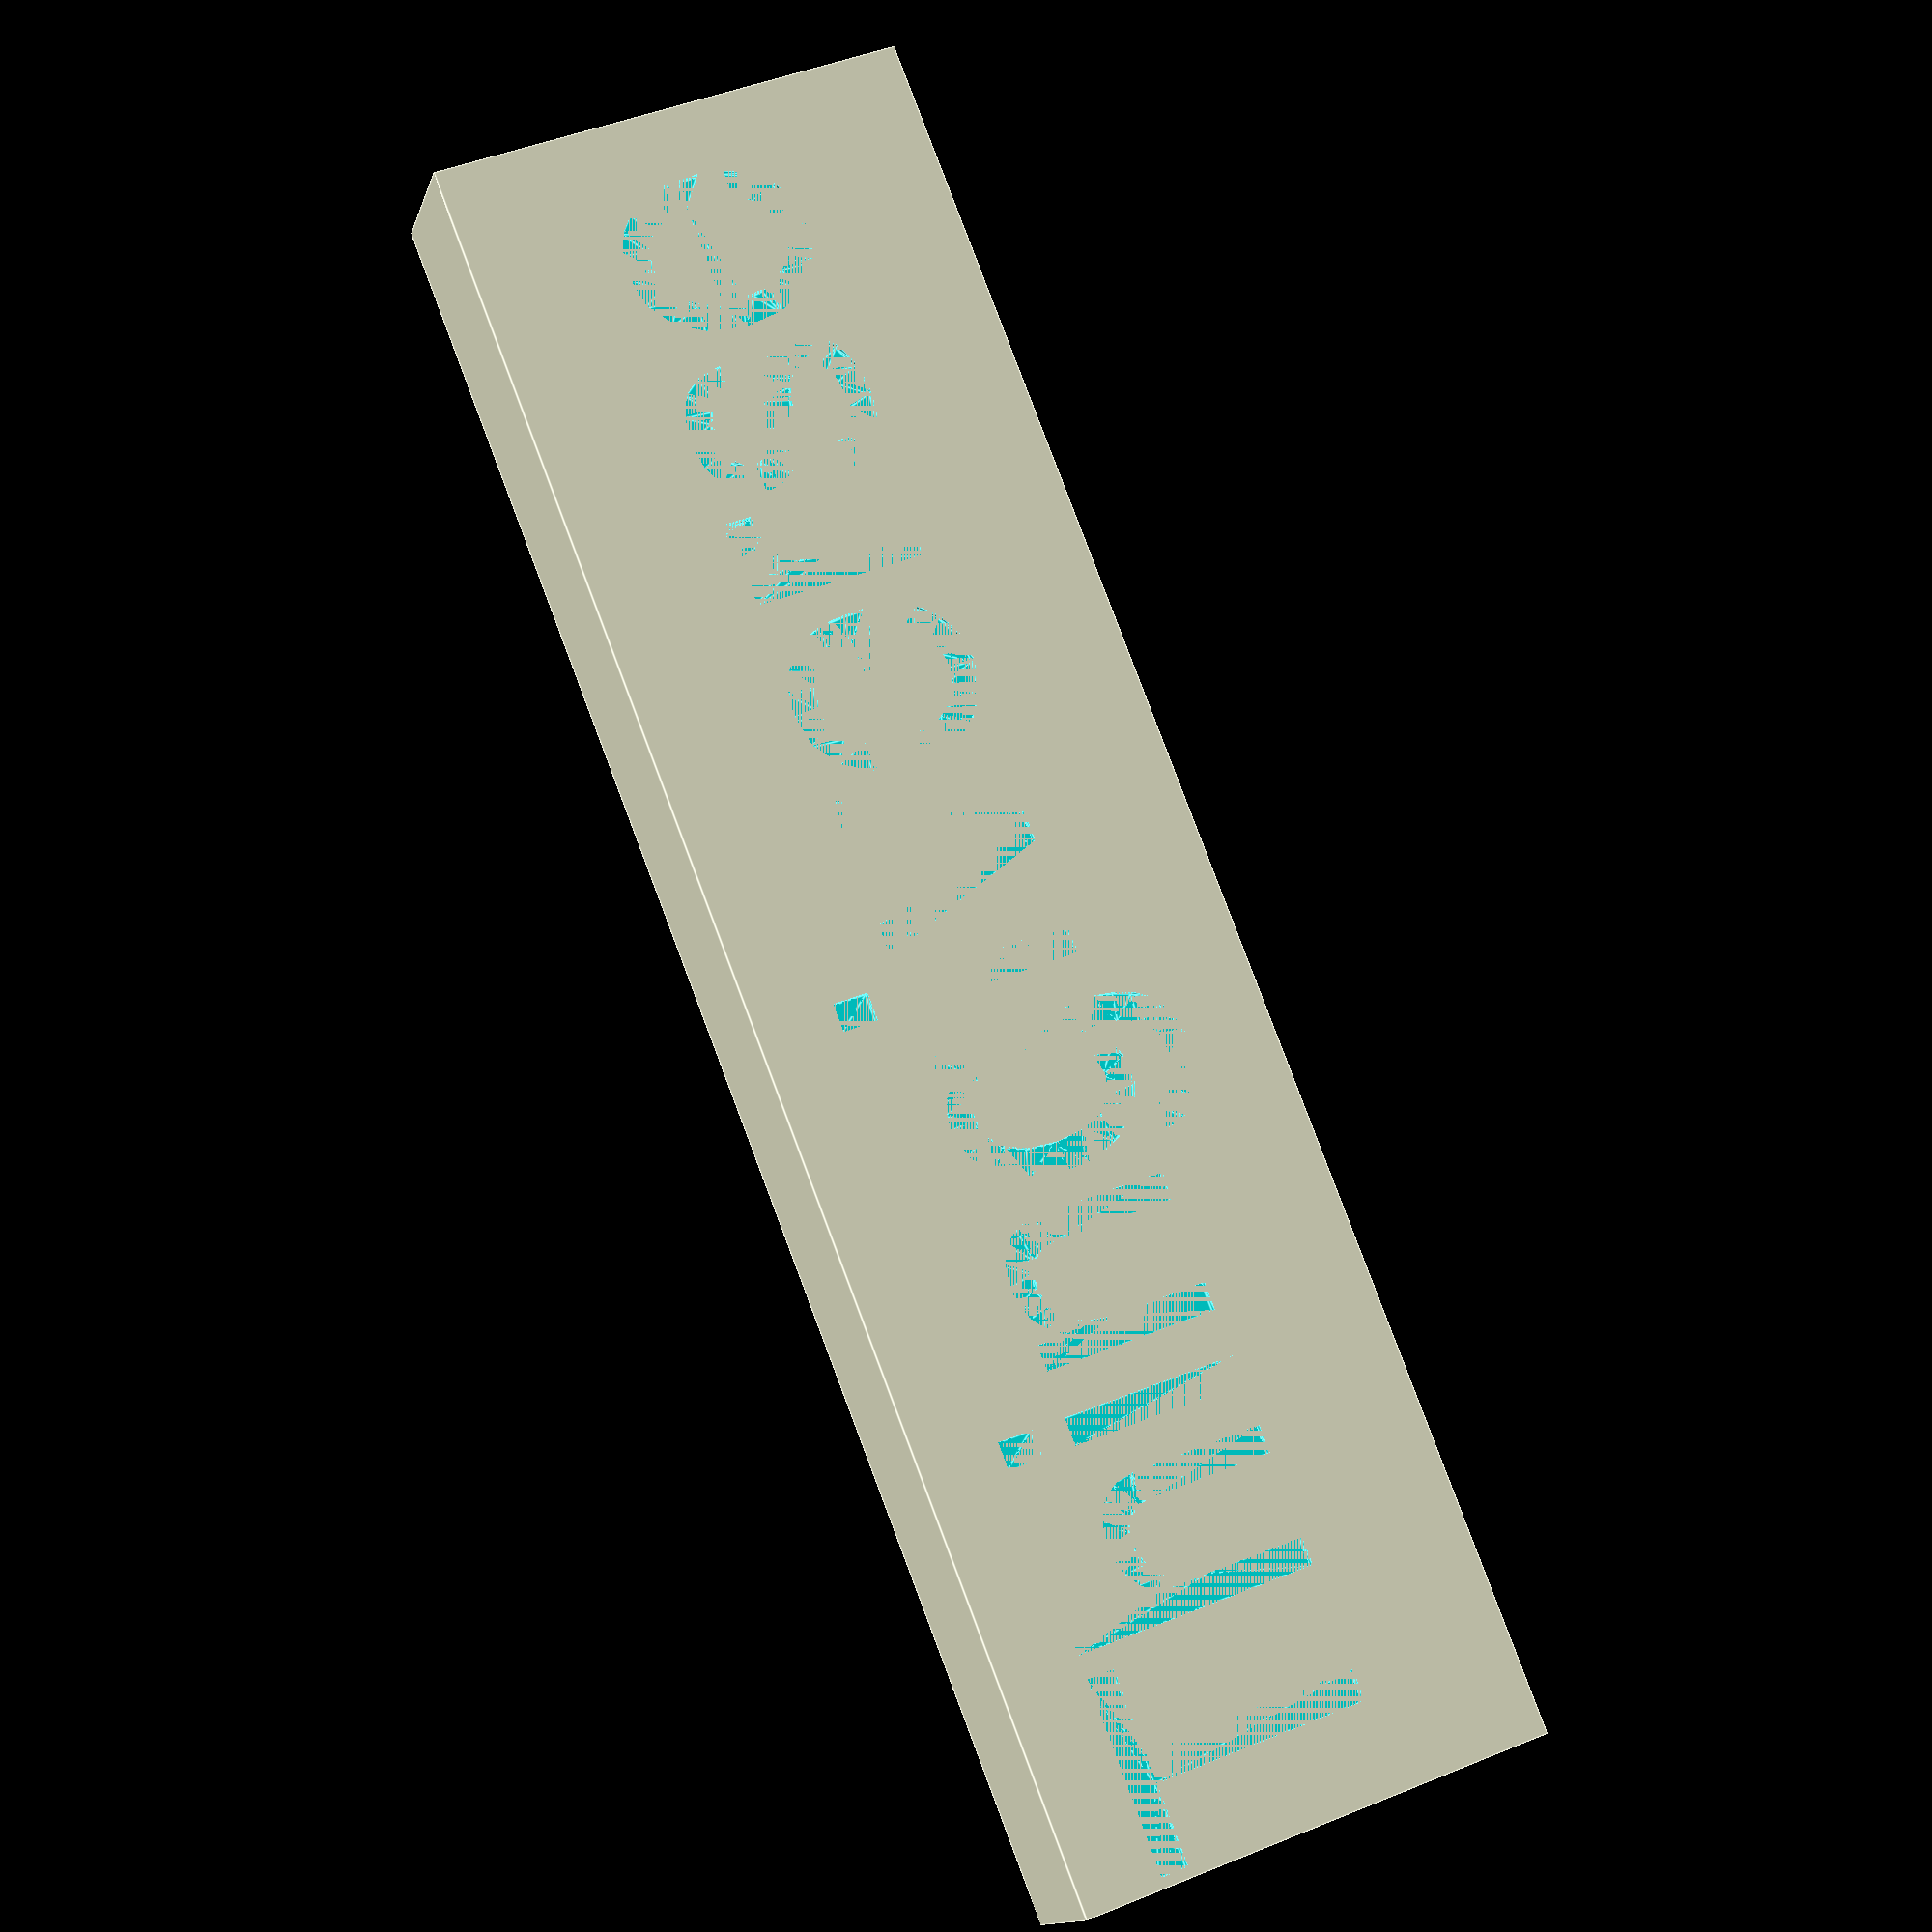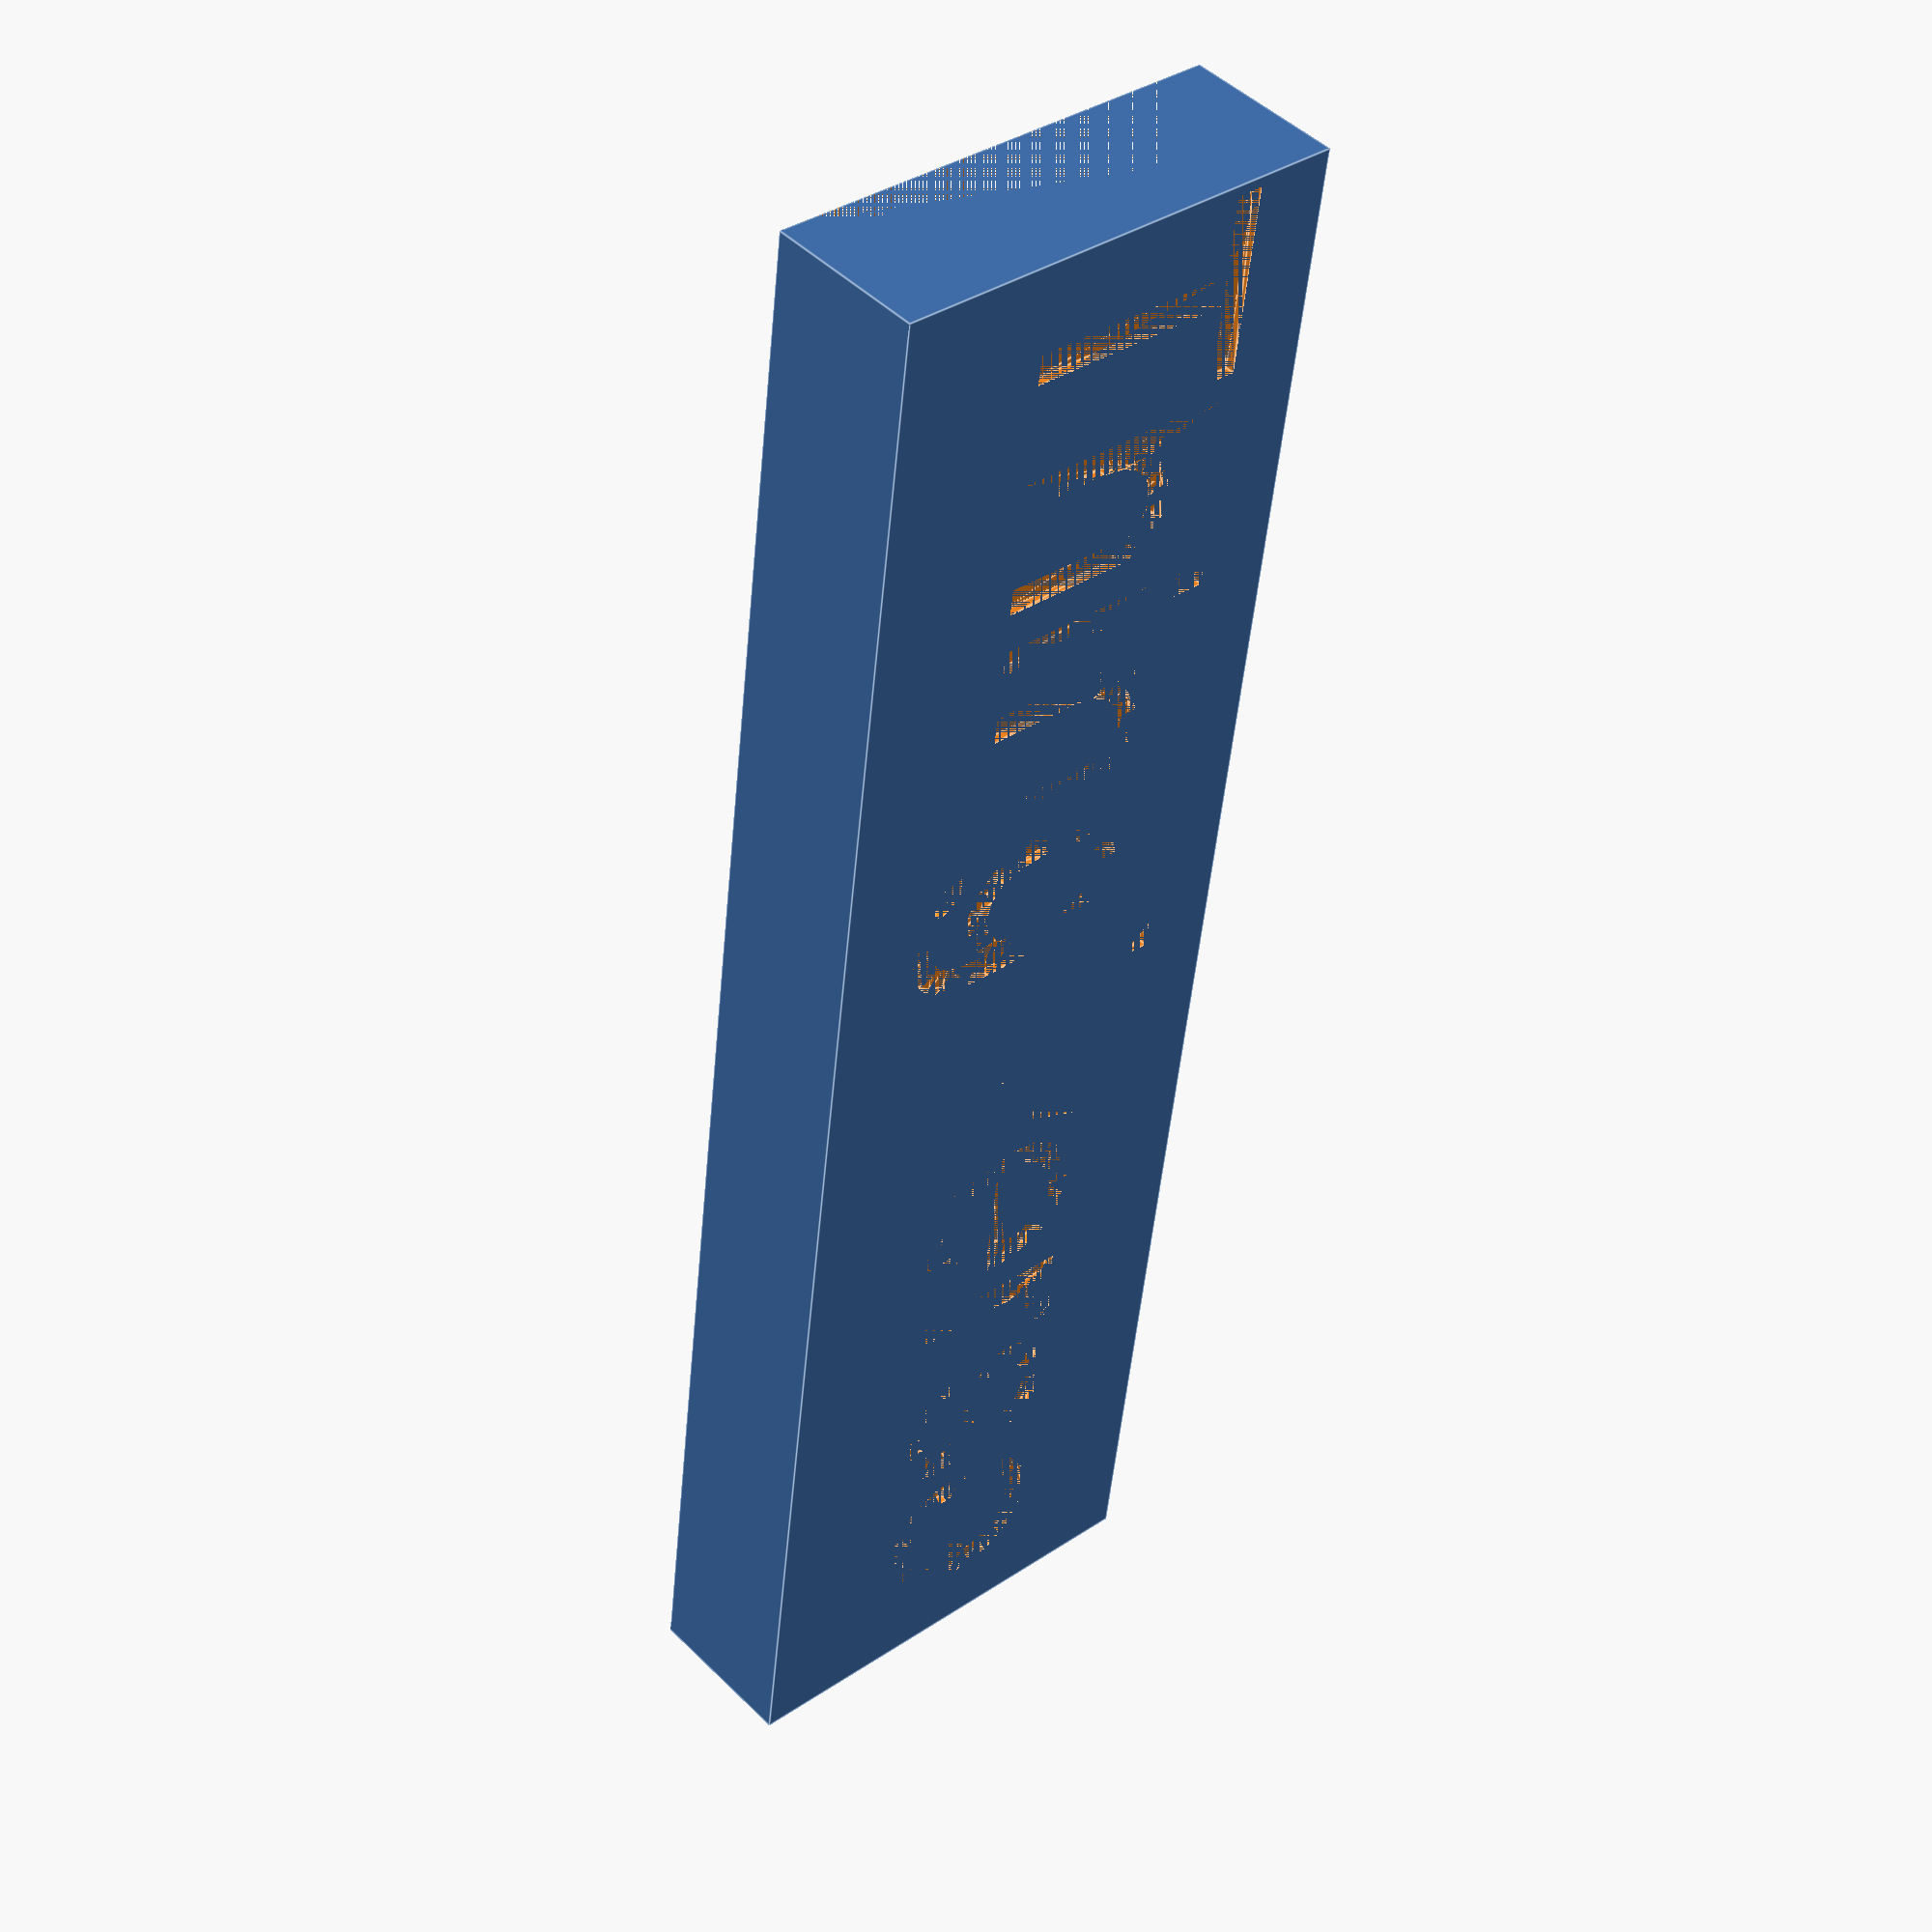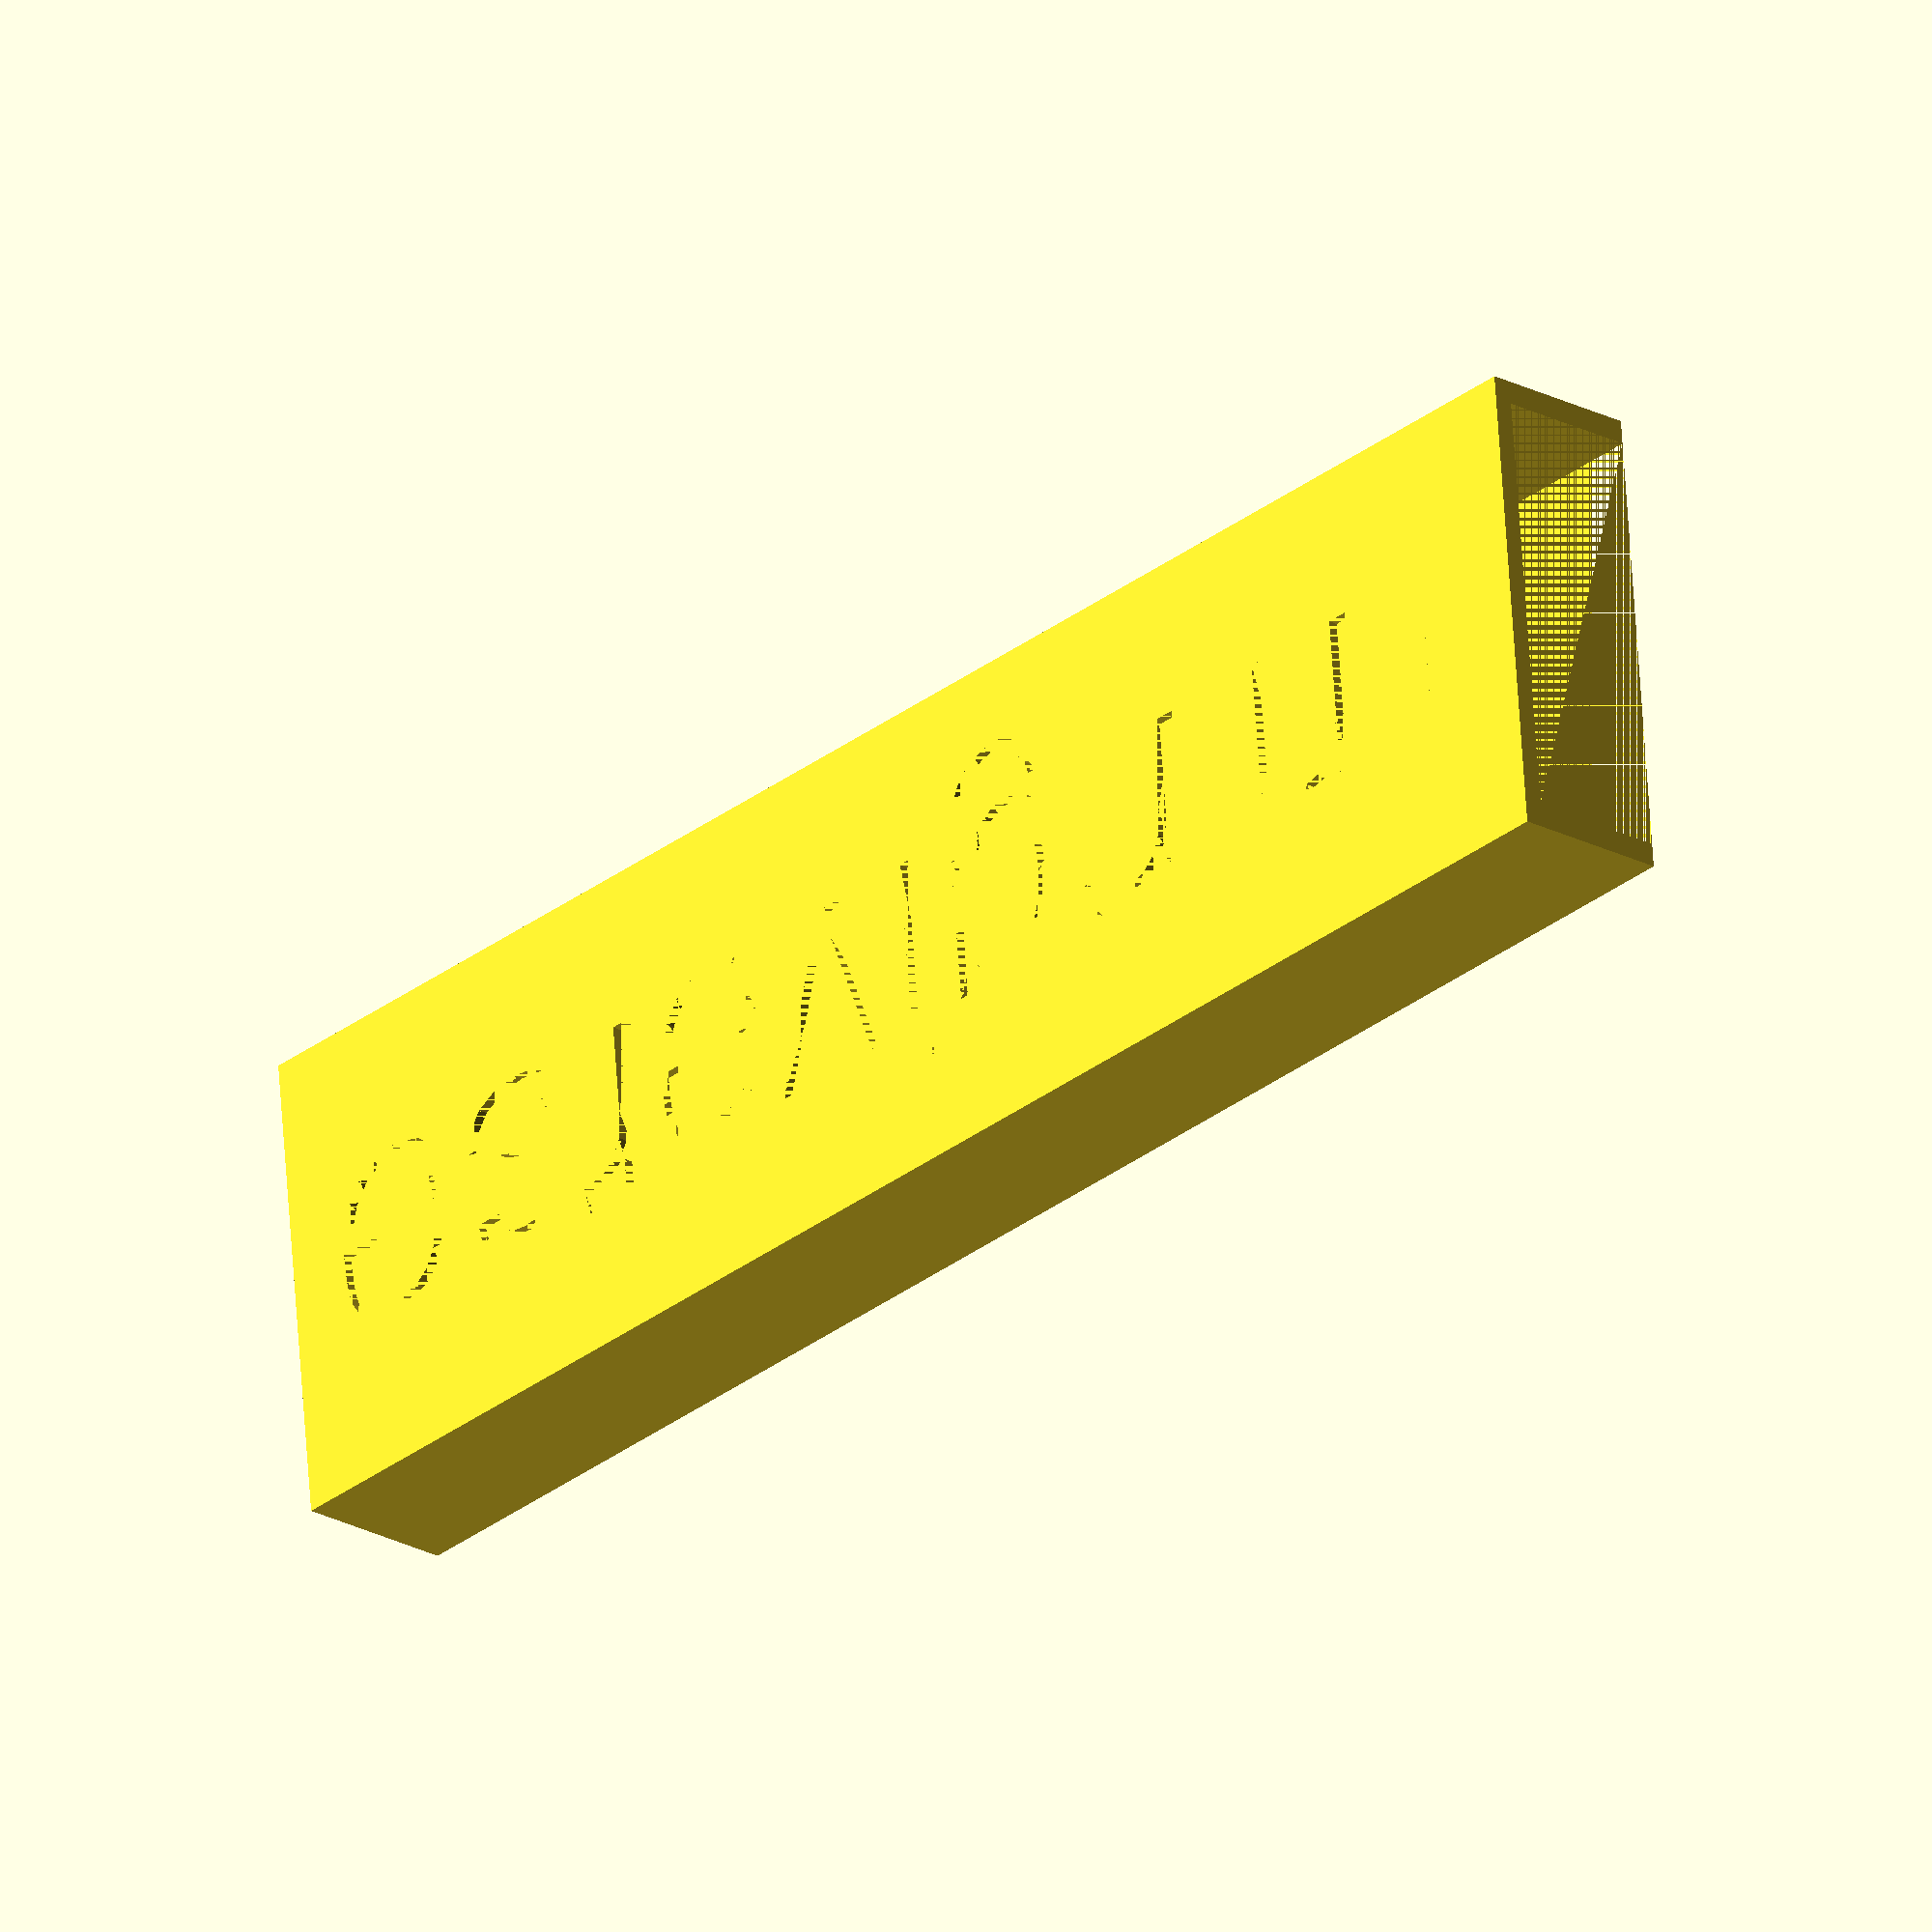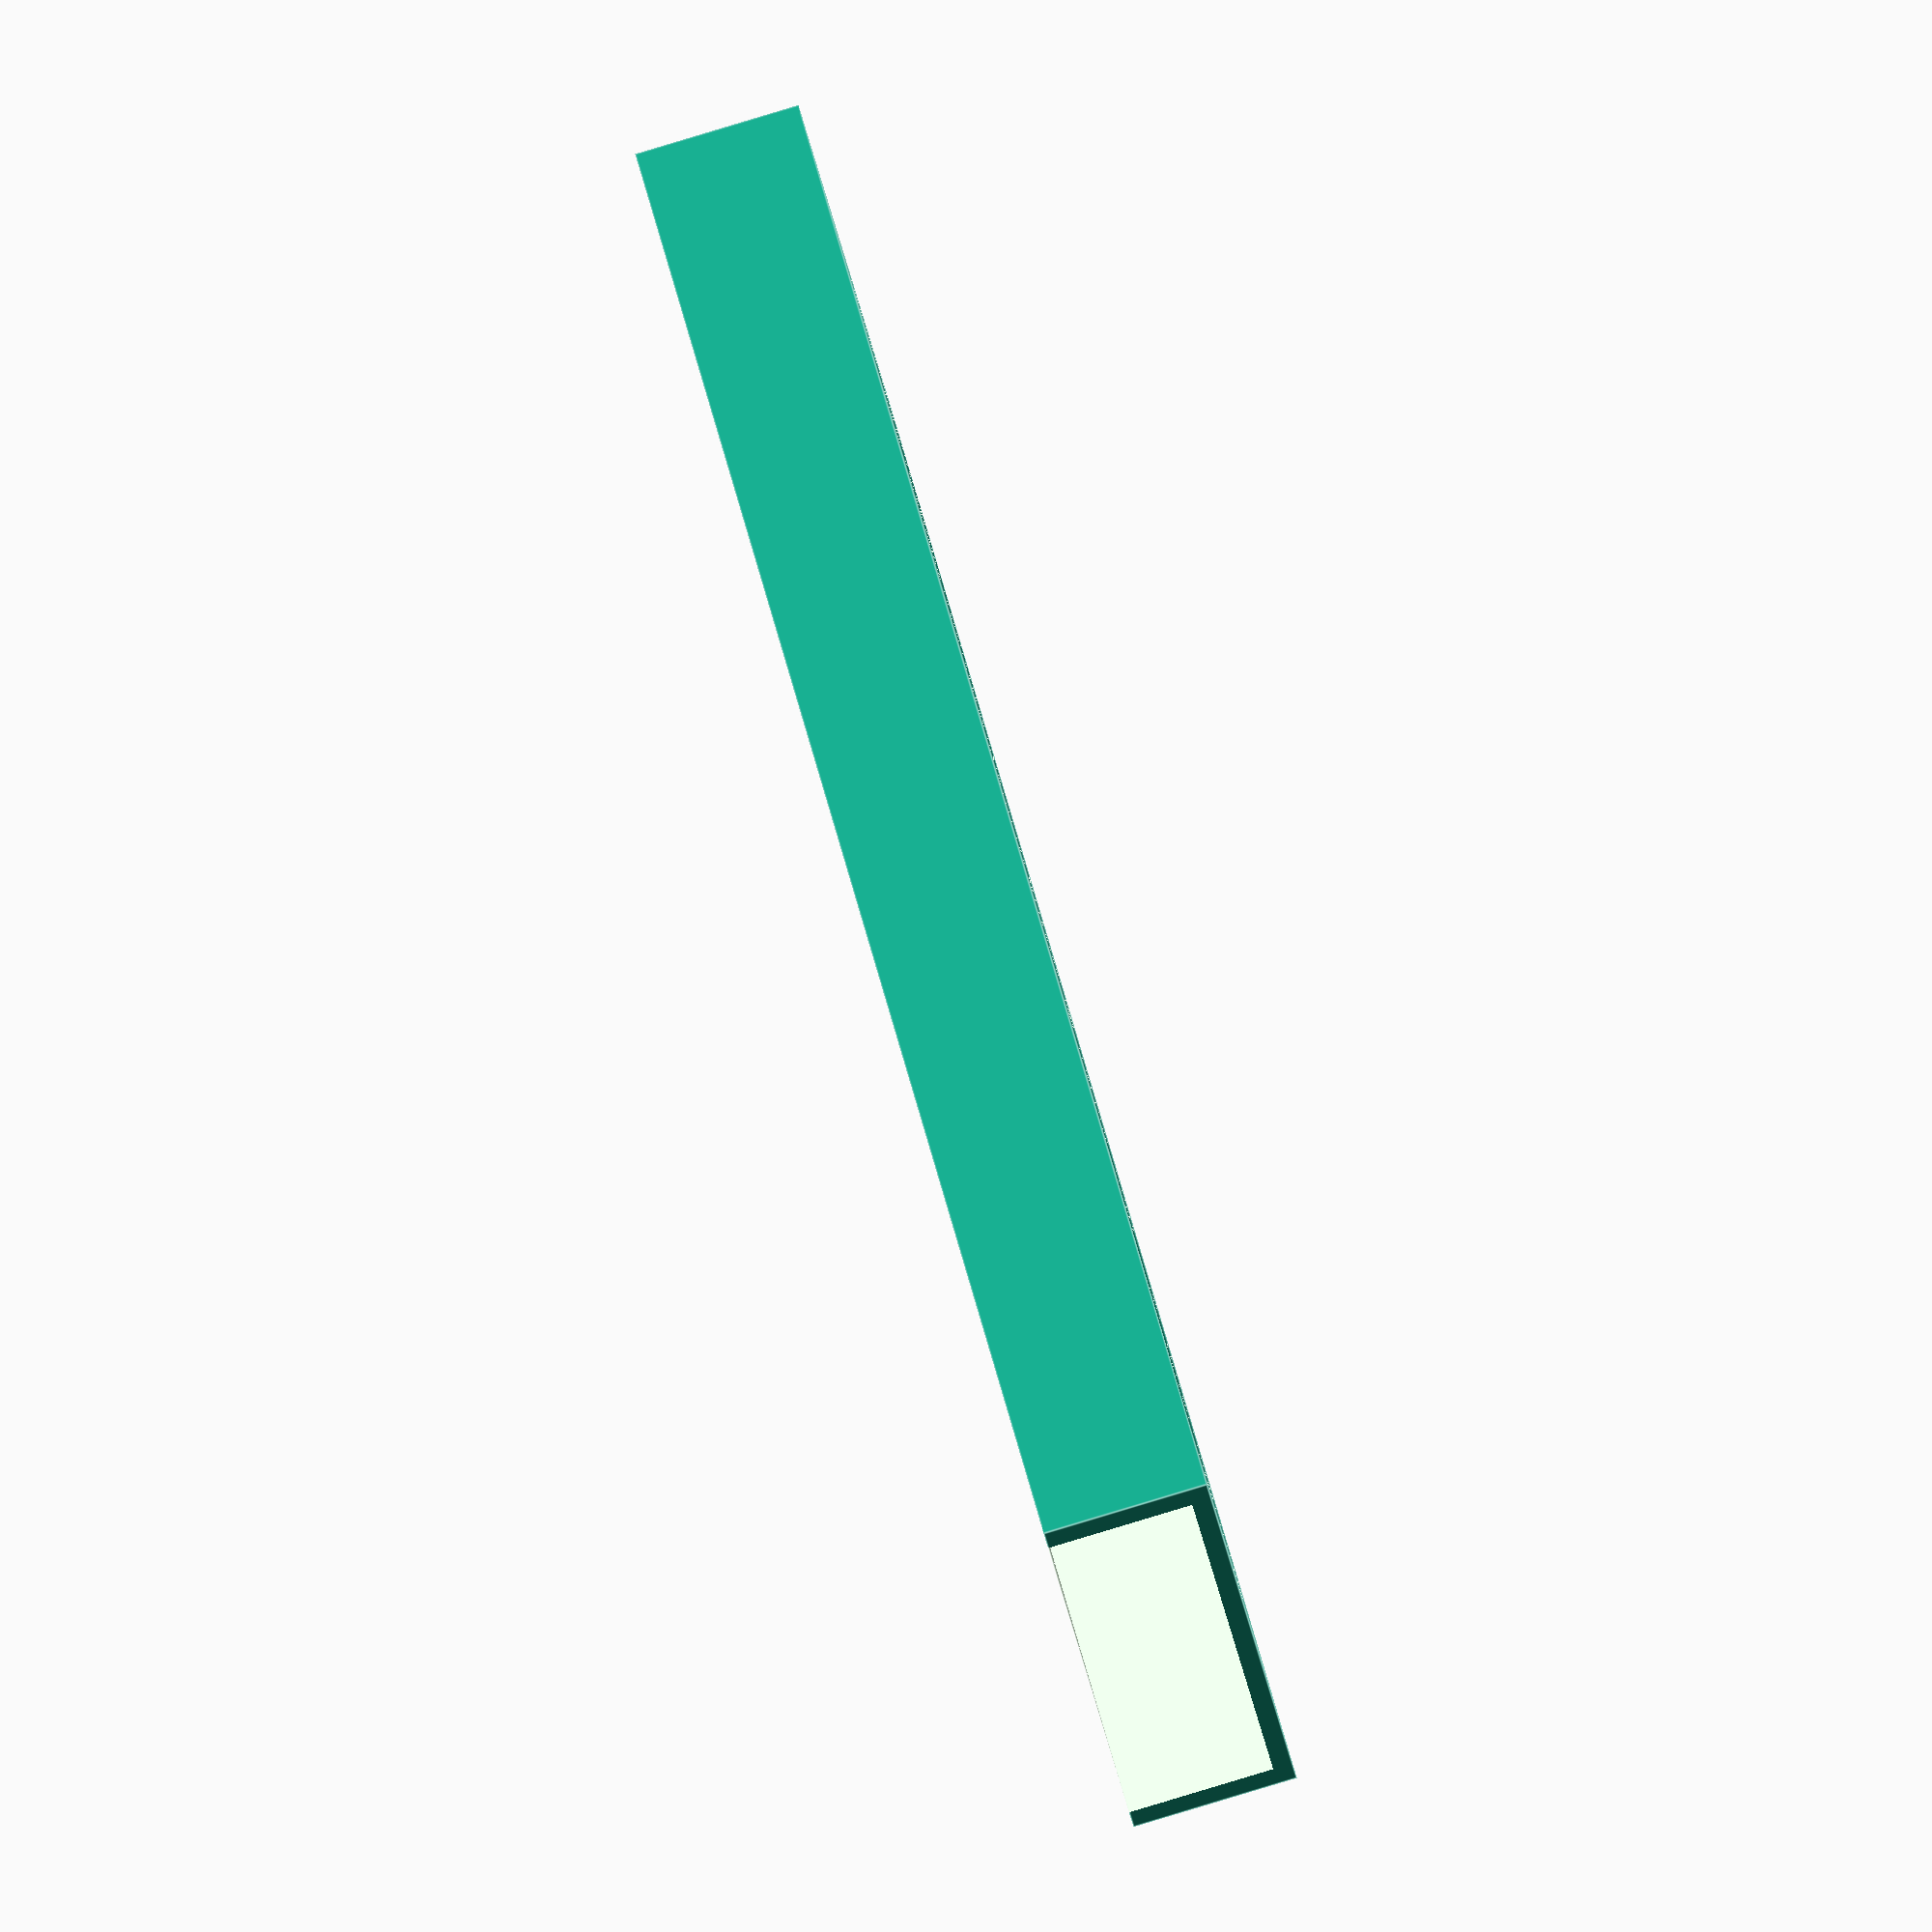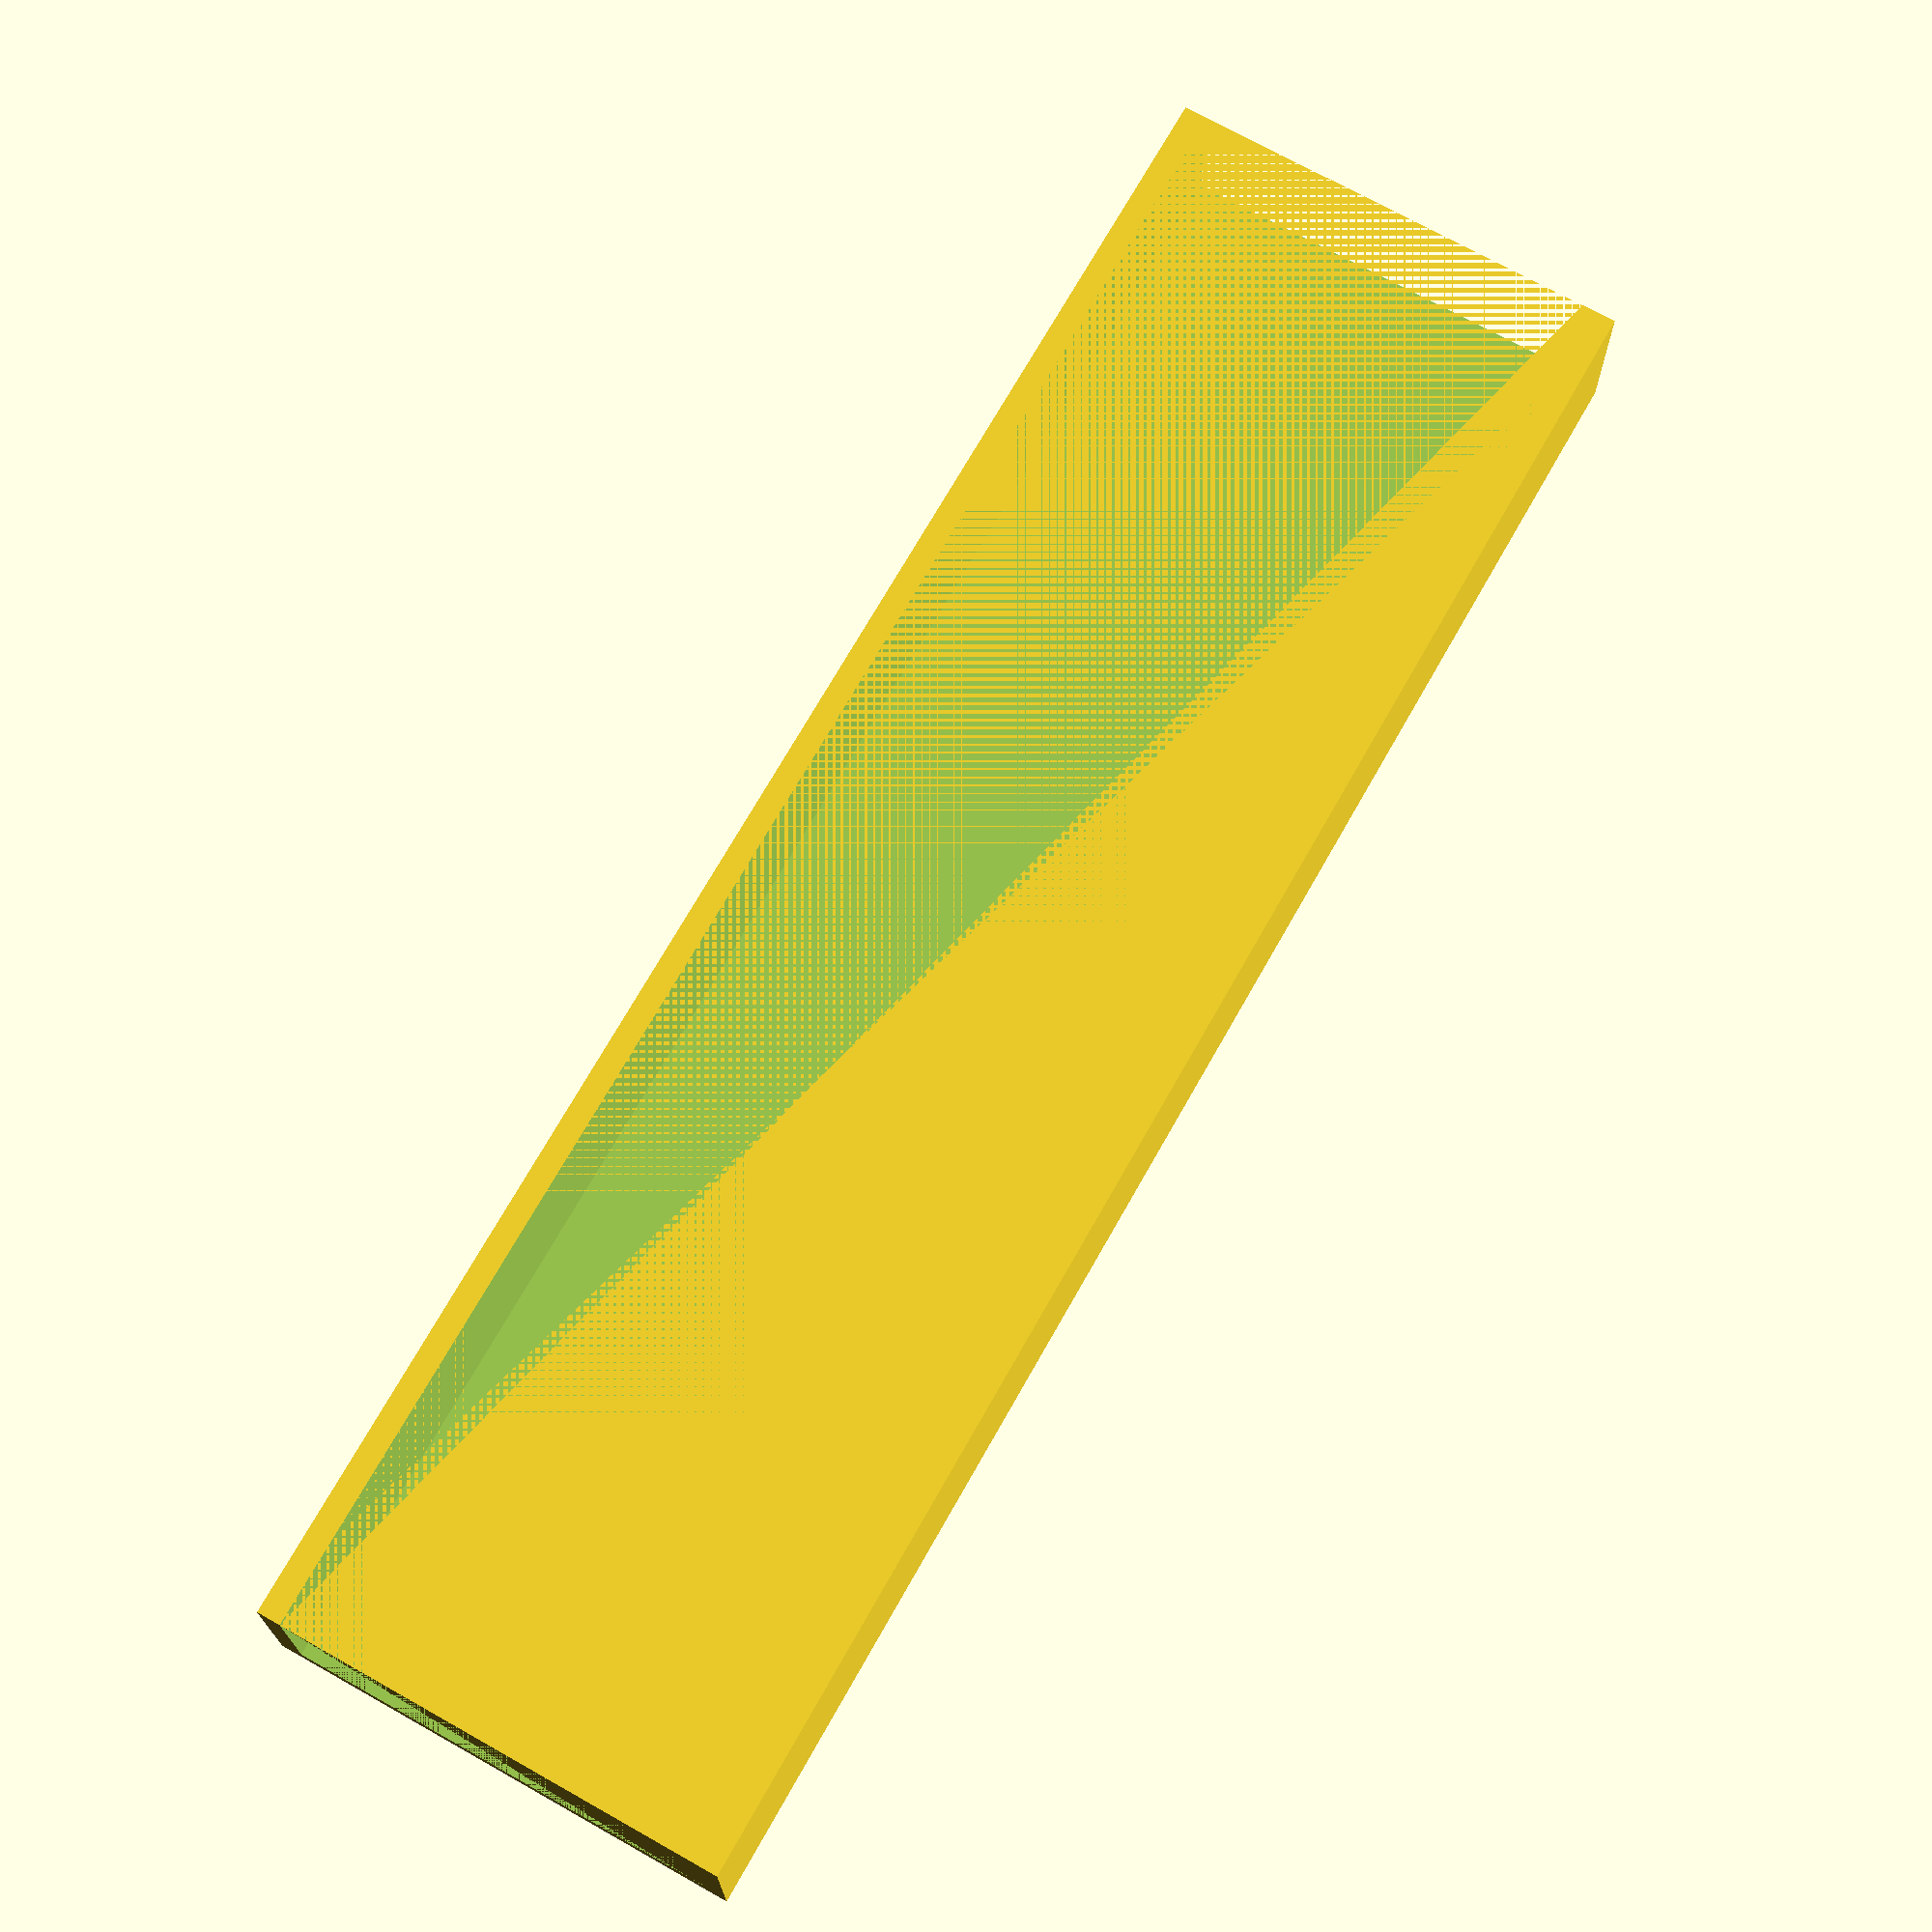
<openscad>
// Customizable shelf sign
// by Andreas Oberreiter (https://www.thingiverse.com/AndreasO73/)
// license  CC BY-NC-SA 3.0

// Sign Genaral Dimensions
//Shelf Board Thickness on which you want to slide the sign on
_boardThickness=18; 
// Reach of the sign to slide on
_signTotalDepth=6;  
//minimum 3 times _printerLayerHeight if you print with _textHeight=1 and _textWithBase=true; 
_signThickness=.8; 

//Printer Settings / Dimensions
//Printer layer height
_printerLayerHeight=.2;
//Printer nozzle width
_printerNozzle=.4;
//Font settings
_textFont="Helvetica:style=Negreta obliqua"; //Font to use
//Move the startingpoint of the text
_fontLeftCorr=-1.2; 
//Height of the text
_textSize=10; 
//Times _printerLayerHeight: Thickness of the Imprinted Text only on Layer nessasary
_textHeight=2; 
//Times _printerLayerHeight: Elevation of the Imprinted Text abov the actual Sign
_textElevation=0; 

//Generating Modi
//Generation mode: create sign or text for MultiMaterial print
//0: generate Text part 1: generate sign part 2: generate 2 transparent layers (MultiMaterial components)
_printMode=1;
//1: generate with one underlaying layer 0: generate without 
_printWithTextBase=1;
//1: generate with two transparent layerers 0: generate without 
_printWithBase=0;
//1: generate up side down (prints without support) 0: text Visible in Onlinegenerator
_generateUpSideDown=0;

//Sign to Print
//choose Predefined 0 to 36 or -1 to Enter printText and printTextWidth
_printSignNumber =-1; 
//Text to print if printSignNumber is -1 (You can use Unicodes like \uf0e9 but be aware they have to be in the aktual font there is no fontreplacement in OpenSCAD)
_printText="Thingiverse"; 
//Textwith to print if printerSignNumber is -1
_printTextWidth=72.5; 

//Possible Signs: There is no way to calculate a TextWidth so you have to gess and optimce yourselve
_possibleSigns = [ [0, "Thingiverse", 72.5],
[1, "Science fiction", 90],
[2, "Physik", 43],
[3, "Psychologie", 75],
[4, "IT-Security", 68.25],
[5, "Populärwissenschaft", 127.75],
[6, "Religion", 51.5],
[7, "Romane", 53.25],
[8, "Krimi", 34],
[9, "Lexikon", 50],
[10, "Klassiker", 59],
[11, "Soziologie", 64.5],
[12, "Pädagogik", 67],
[13, "Video", 38],
[14, "Games", 46.5],
[15, "Mathematik", 73.5],
[16, "IT", 15.25],
[17, "DIY", 25.75],
[18, "Soziales",54],
[19, "Garten",44],
[20, "Musik",39],
[21, "Biographien",75],
[22, "Geschichte",70],
[23, "Philosophie", 72.5],
[24, "Fremdsprachen", 97.5],
[25, "Soziales", 53.75],
[26, "Reisen", 44.75],
[27, "Politik", 39.5],
[28, "Sachbücher", 76],
[29, "Wirtschaft", 64],
[30, "Kochen", 49.],
[31, "Neu...", 38],
[32, "\uf0e9", 12.5], // ArrowUP change Font to Wingdings
[33, "\uf0ea", 12.5],
[34, "Kurzgeschichten", 103],
[35, "Medizin", 49],
[36, "create your own with OpenSCAD", 202]];


module o_Text (_Text,_Width)
{
    
    difference () {
    
        union () {            
            translate([_Width/2+_fontLeftCorr,0,-_textHeight*_printerLayerHeight-shiftZ]) linear_extrude(height =_textHeight*_printerLayerHeight+_textElevation*_printerLayerHeight) {
                text(_Text, font = _font, size=_textSize, valign="center", halign="center");}
            if (_textWithBase) { 
                widthIntern=_Width-(_printerNozzle*6);
                translate([_printerNozzle*3,-(_boardThickness+2-(_printerNozzle*6))/2,-_textHeight*_printerLayerHeight-_printerLayerHeight-shiftZ]) cube(size = [widthIntern,_boardThickness+2-(_printerNozzle*6),_printerLayerHeight], center = false); 
                }
            else {
                widthIntern=_Width;
            }
        }
        union () {
        }
    }
}

module o_Schild(_Text,_Width)
{
    
    difference () {
    
        union () {
            translate([0,-(_boardThickness+2)/2,-(_signTotalDepth+_signThickness+shiftZ)]) cube(size = [_Width,_boardThickness+2,_signTotalDepth+_signThickness], center = false);
            
        }
        union () {
            o_Text(_Text,_Width);
             translate([0,-(_boardThickness)/2,-(_signTotalDepth+_signThickness+shiftZ)]) cube(size = [_Width+2,_boardThickness,_signTotalDepth], center = false);
        }
    }
}

module o_Transparent (_Width)
{
    difference () {
    
        union () {
            translate([0,-(_boardThickness+2)/2,-_textHeight*_printerLayerHeight]) cube(size = [_Width,_boardThickness+2,_printerLayerHeight*2], center = false); 
        }
        union () {
        }
    }
}

//Calculated Prameters b<5&&a>8

_font = ((_printSignNumber>32)&&(_printSignNumber<33)) ? "Wingdings" : _textFont;
_textWithBase = (_printWithTextBase > 0) ? true : false;
_withBase = (_printWithBase > 0) ? true : false;
_upSideDown= (_generateUpSideDown > 0) ? true : false;
_Angle = _upSideDown ? 180 : 0 ;
_Shift = _upSideDown ? 1 : -1 ;
echo(_possibleSigns[_printSignNumber]);
text= (_printSignNumber > 0) ? _possibleSigns[_printSignNumber][1] : _printText;
width= (_printSignNumber > 0) ? _possibleSigns[_printSignNumber][2] : _printTextWidth;
shiftZ= _withBase ? 2*_printerLayerHeight : 0;

//Single Center translate([_possibleSigns[_printSigns[sign]][2]/2*_Shift,0,0])
    if (_printMode==0) {    
        translate([width/2*_Shift,0,0])  rotate([0,_Angle,0]) o_Text(text,width);
        }
    if (_printMode==1) {      
        translate([width/2*_Shift,0,0]) rotate([0,_Angle,0]) o_Schild(text,width);
    } 
    if (_printMode==2) {      
        translate([width/2*_Shift,0,0]) rotate([0,_Angle,0]) o_Transparent(width);
    } 

</openscad>
<views>
elev=12.6 azim=248.7 roll=346.1 proj=p view=edges
elev=134.2 azim=277.0 roll=221.4 proj=p view=edges
elev=203.1 azim=354.4 roll=132.2 proj=o view=solid
elev=269.1 azim=218.6 roll=253.3 proj=o view=edges
elev=18.5 azim=240.5 roll=180.3 proj=p view=wireframe
</views>
